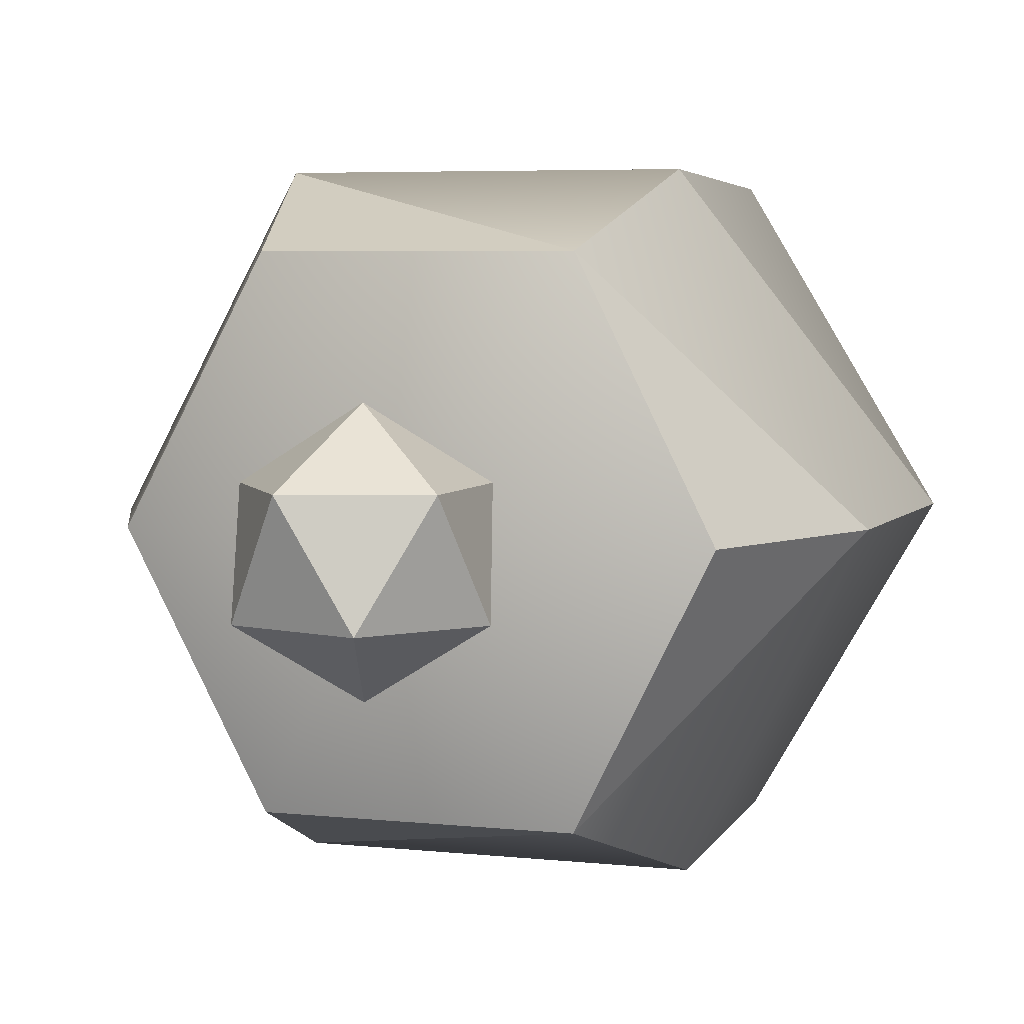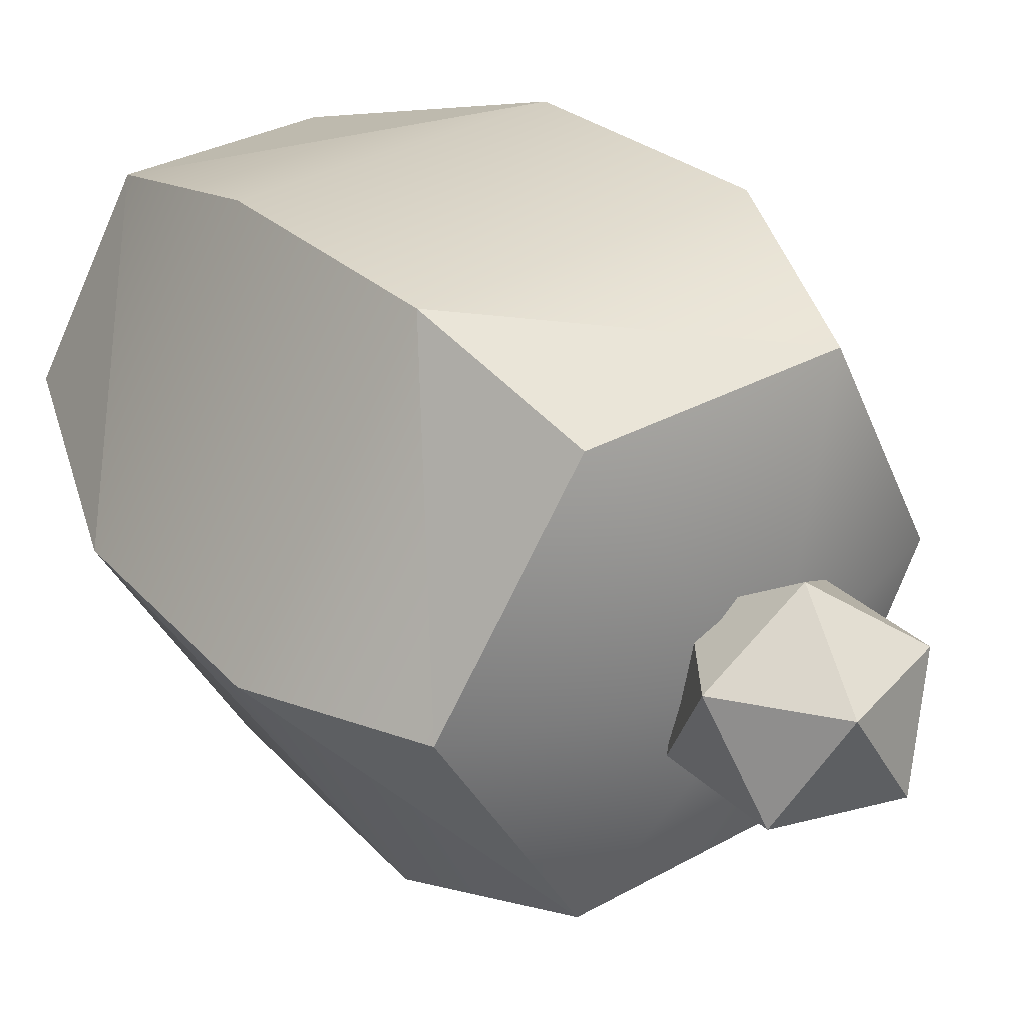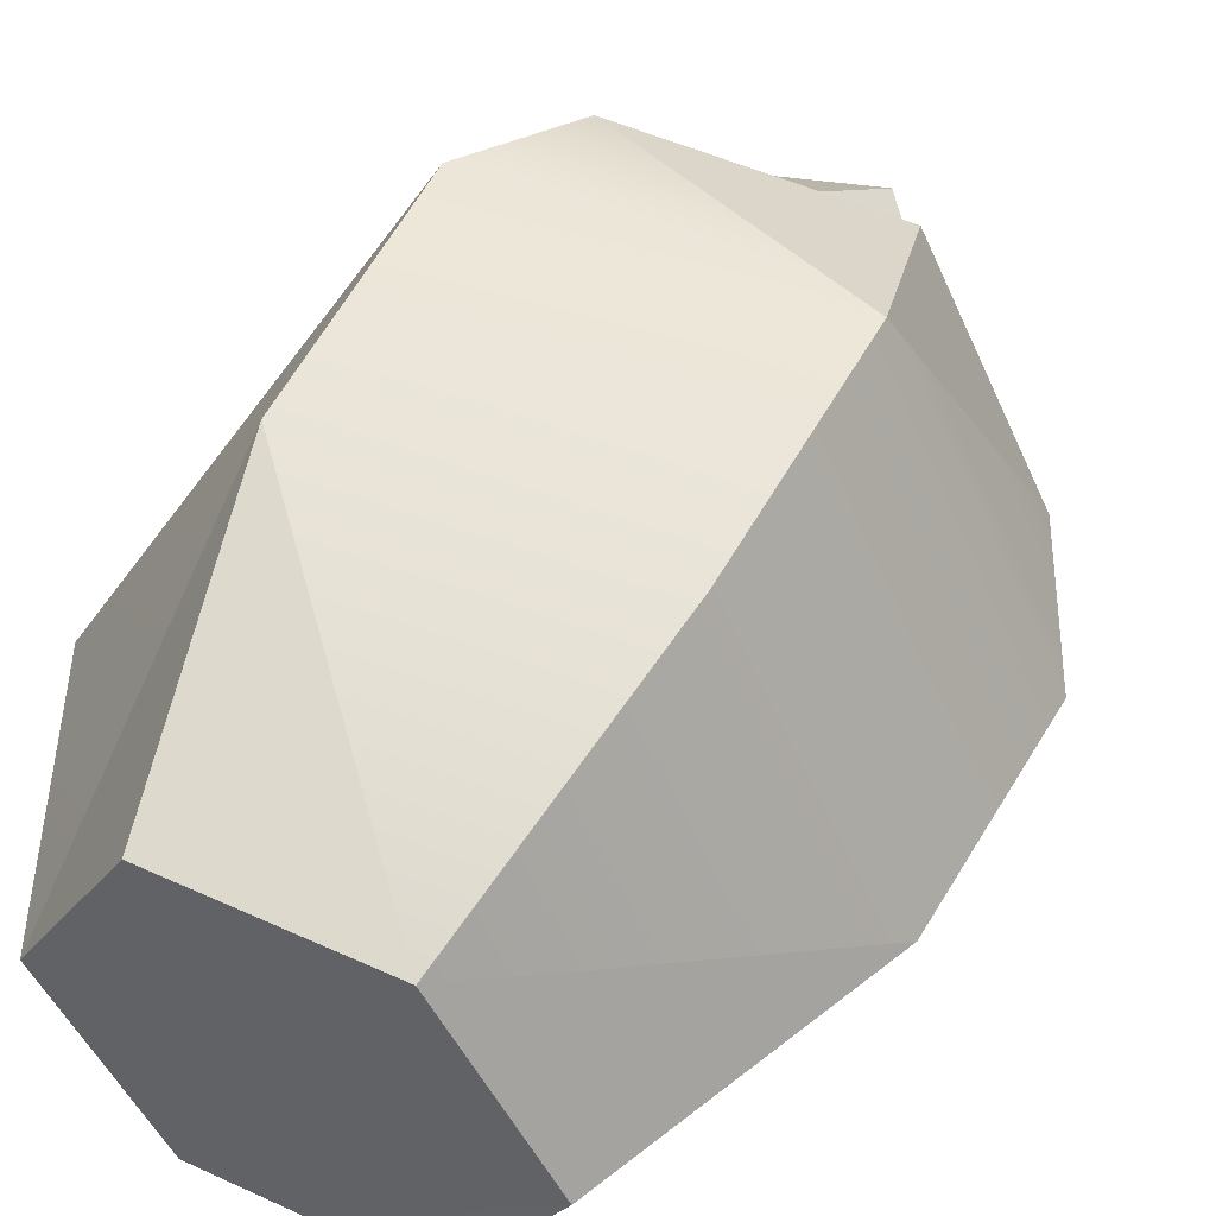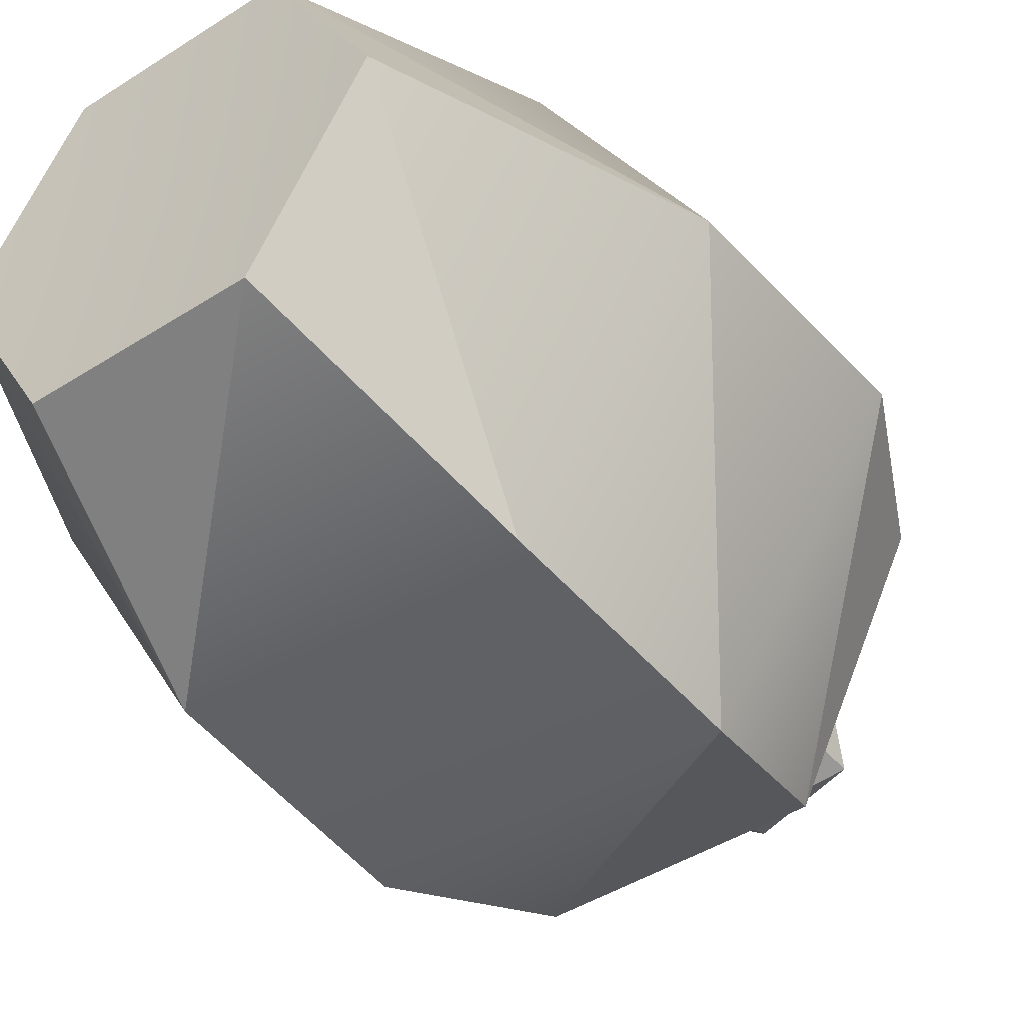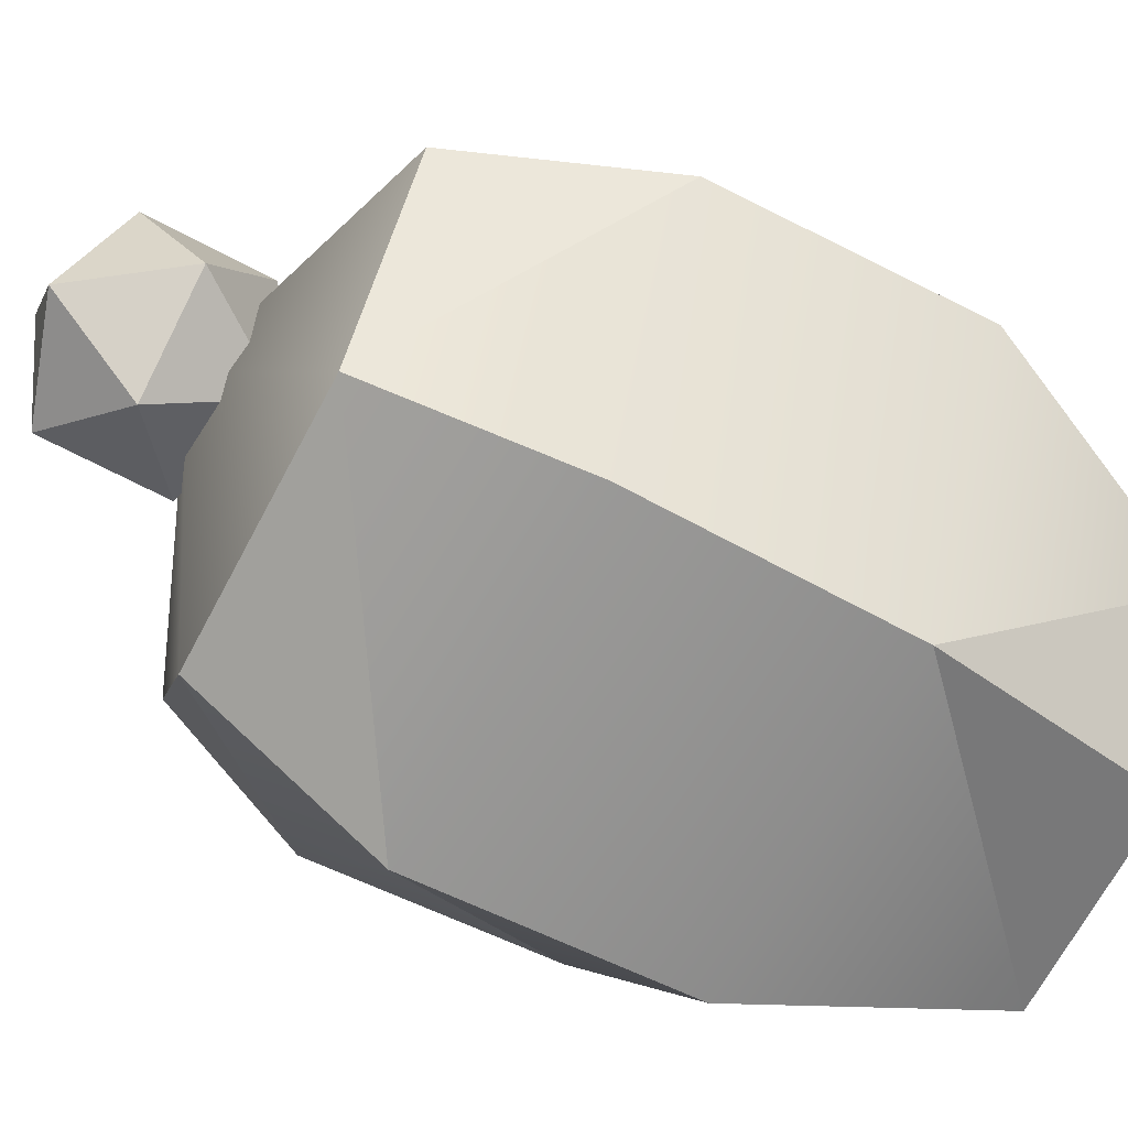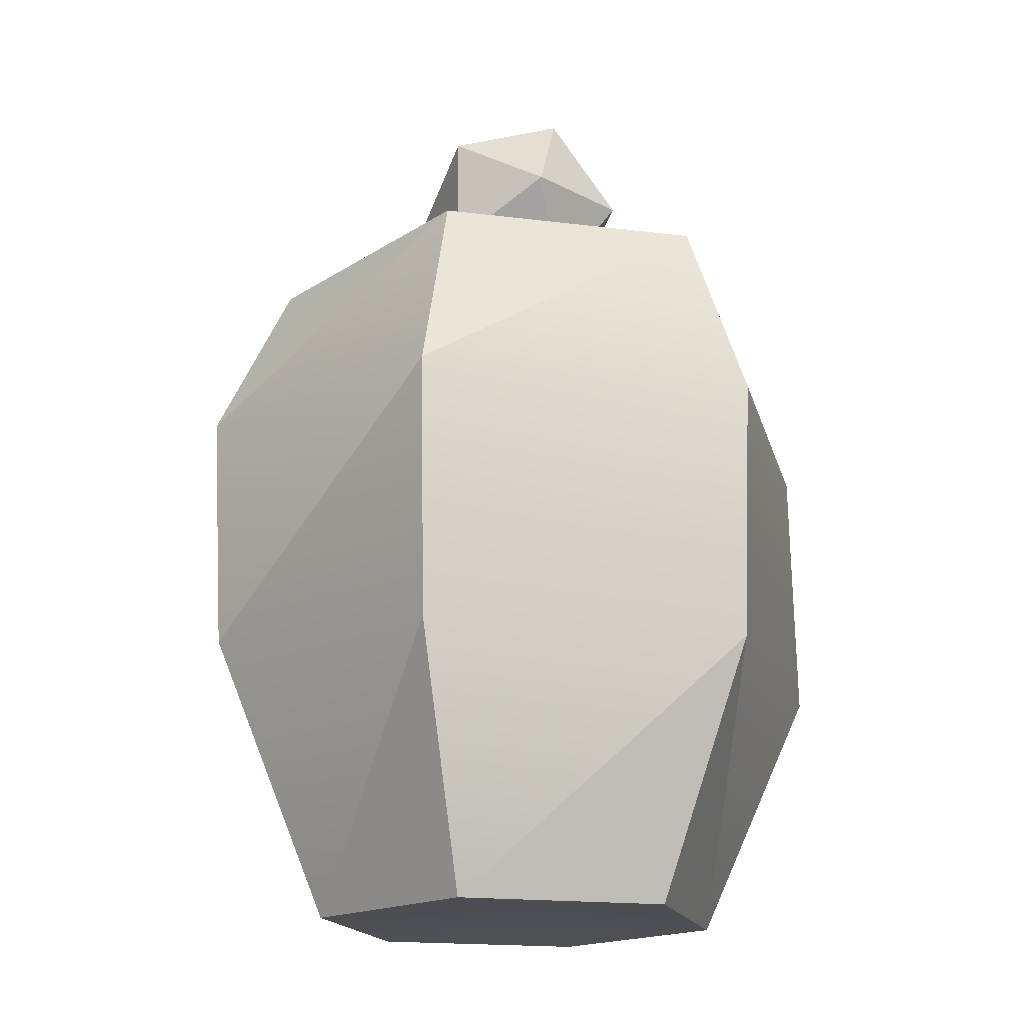
<metadata>
{"format":"obj","ext":"obj","renderer":"f3d","projection":"perspective","resolution":1024,"background":"white","views":[{"elev":5.2,"azim":-160.9,"up":"+Z"},{"elev":32.3,"azim":142.2,"up":"+Z"},{"elev":50.0,"azim":26.7,"up":"+Z"},{"elev":-44.6,"azim":36.6,"up":"+Z"},{"elev":-67.7,"azim":-117.9,"up":"+Z"},{"elev":-17.9,"azim":166.2,"up":"+Y"}]}
</metadata>
<code>
g default
v 0.09226 0.4109 -0.1598
v -0.09226 0.4109 -0.1598
v -0.1845 0.4109 -0
v -0.09226 0.4109 0.1598
v 0.09226 0.4109 0.1598
v 0.1845 0.4109 -0
v 0.1154 1.033 -0.1998
v -0.1153 1.033 -0.1998
v -0.2156 1.033 -0
v -0.1154 1.033 0.1998
v 0.1154 1.033 0.1998
v 0.2307 1.016 0
v 0 0.4175 -0
v 0 1.106 0
v 0.1437 0.6329 -0.2489
v -0.1437 0.6329 -0.2489
v -0.2875 0.6329 -0
v -0.1437 0.663 0.2489
v 0.1437 0.663 0.2489
v 0.2875 0.663 0
v 0.1491 0.8624 -0.2583
v 0.2982 0.8764 0
v 0.1491 0.8927 0.2583
v -0.1491 0.8927 0.2583
v -0.2831 0.8624 -0
v -0.1491 0.8624 -0.2583
g pCylinder1
f 15 16 26 21
f 16 17 25 26
f 17 24 25
f 18 19 23 24
f 19 20 22 23
f 20 21 22
f 2 1 13
f 3 2 13
f 4 3 13
f 5 4 13
f 6 5 13
f 1 6 13
f 7 8 14
f 8 9 14
f 9 10 14
f 10 11 14
f 11 12 14
f 12 7 14
f 1 16 15
f 16 3 17
f 3 18 17
f 18 5 19
f 5 20 19
f 6 1 15
f 22 21 7
f 23 12 11
f 10 23 11
f 25 10 9
f 8 25 9
f 21 8 7
f 1 2 16
f 2 3 16
f 3 4 18
f 4 5 18
f 5 6 20
f 20 15 21
f 21 26 8
f 26 25 8
f 25 24 10
f 24 23 10
f 23 22 12
f 6 15 20
f 17 18 24
f 22 7 12
g default
v 0 1.129 -0.1
v 0.07236 1.181 -0.04472
v -0.02764 1.214 -0.04472
v -0.08944 1.129 -0.04472
v -0.02764 1.044 -0.04472
v 0.07236 1.076 -0.04472
v 0.08944 1.129 0.04472
v 0.02764 1.214 0.04472
v -0.07236 1.181 0.04472
v -0.07236 1.076 0.04472
v 0.02764 1.044 0.04472
v 0 1.129 0.1
g pPlatonic1
f 27 29 28
f 27 30 29
f 27 31 30
f 27 32 31
f 27 28 32
f 28 29 34
f 29 30 35
f 30 31 36
f 31 32 37
f 32 28 33
f 28 34 33
f 29 35 34
f 30 36 35
f 31 37 36
f 32 33 37
f 33 34 38
f 34 35 38
f 35 36 38
f 36 37 38
f 37 33 38

</code>
